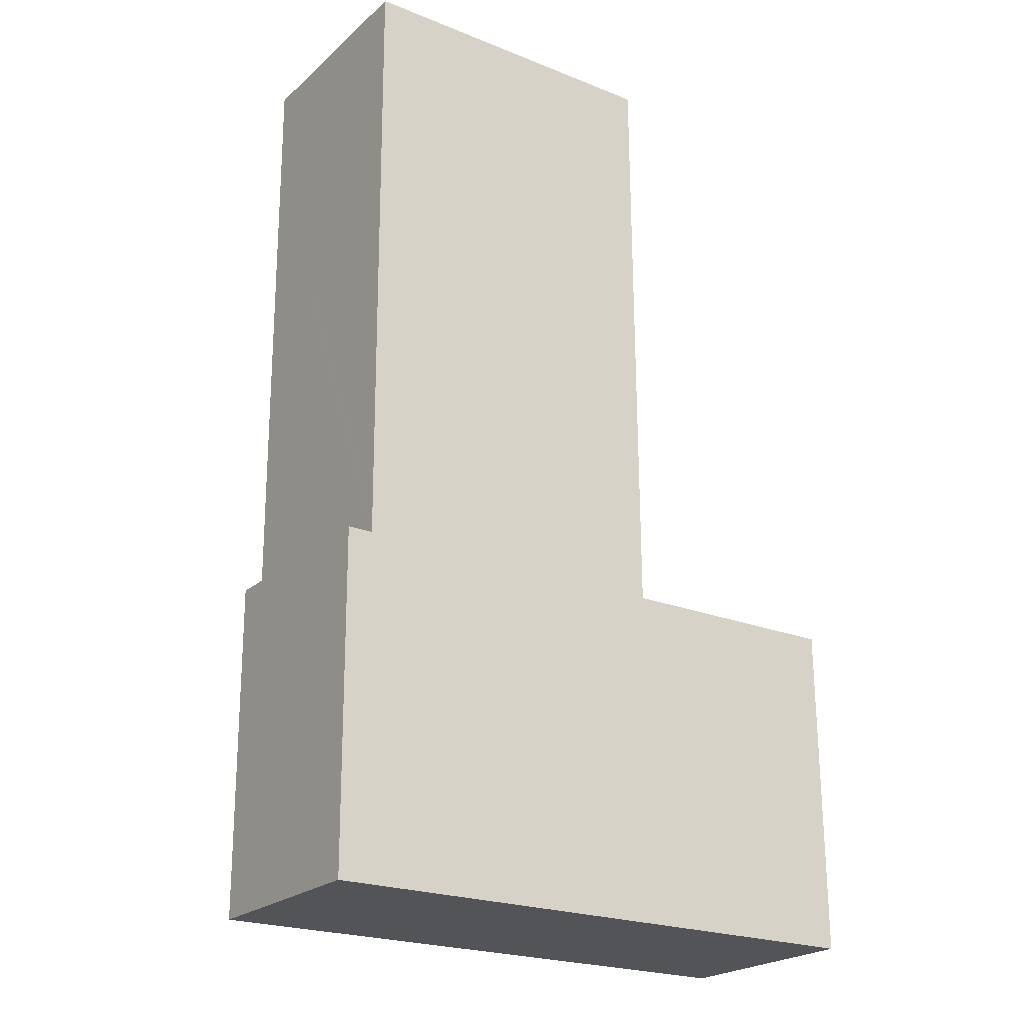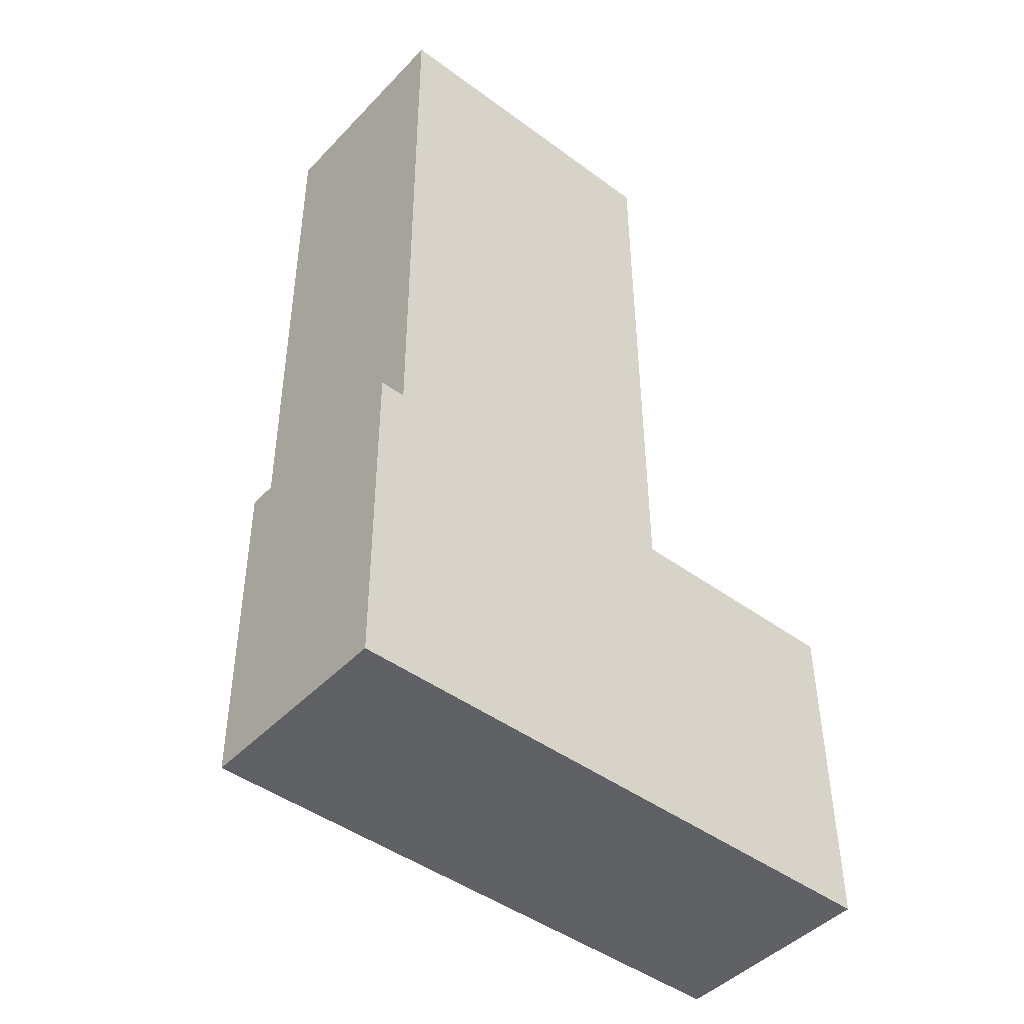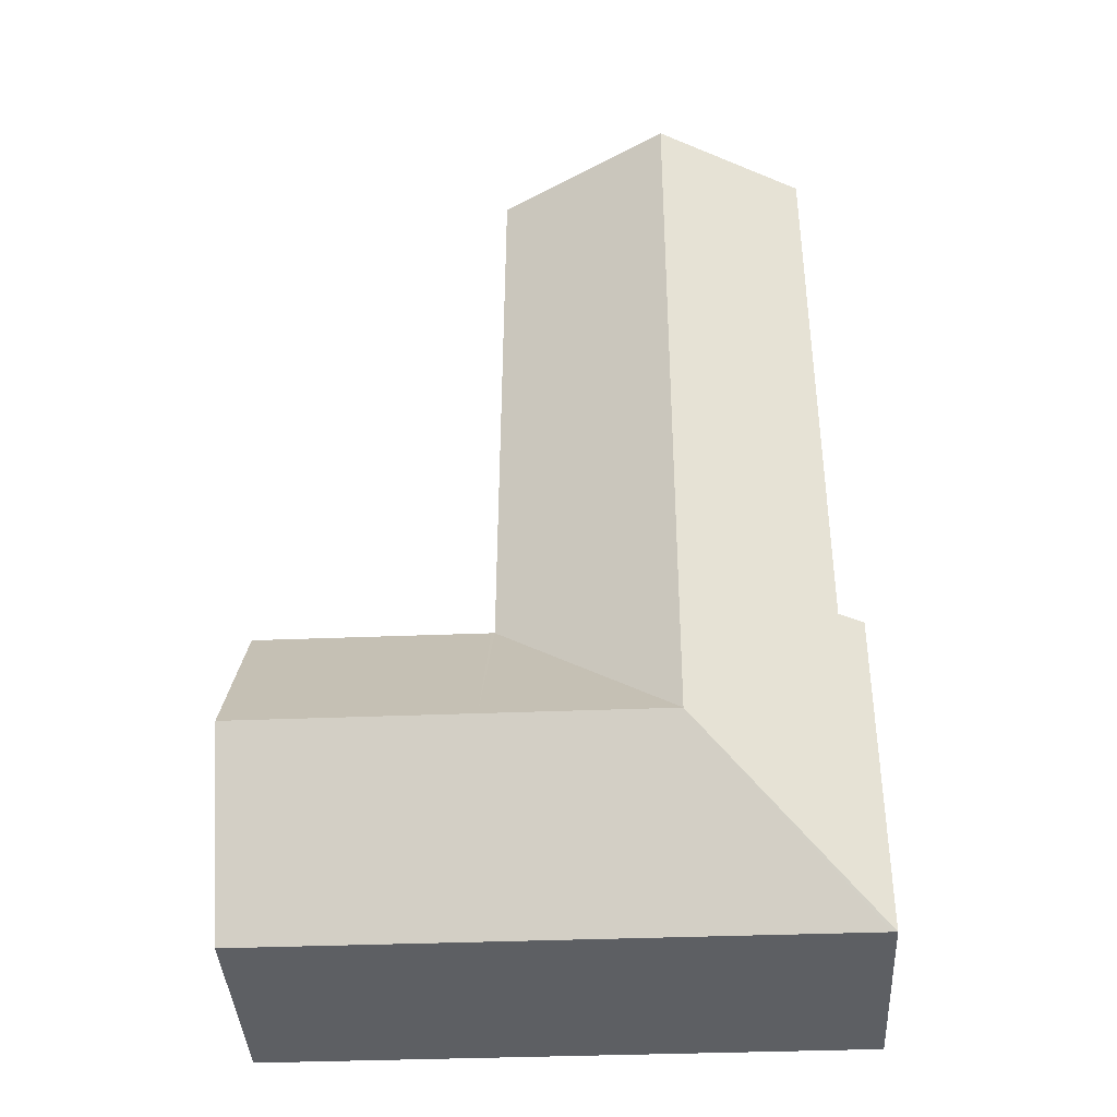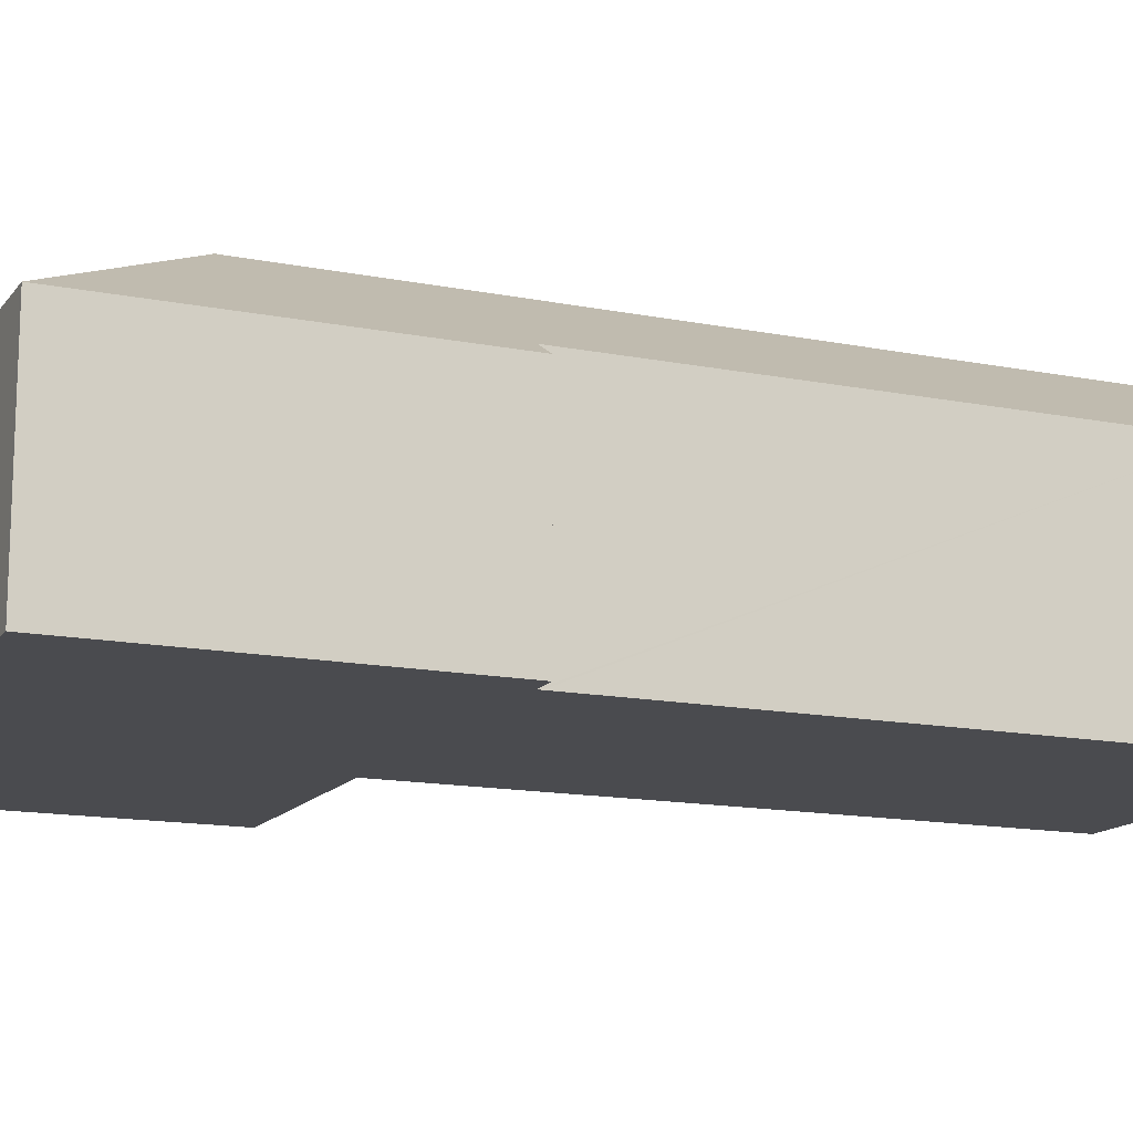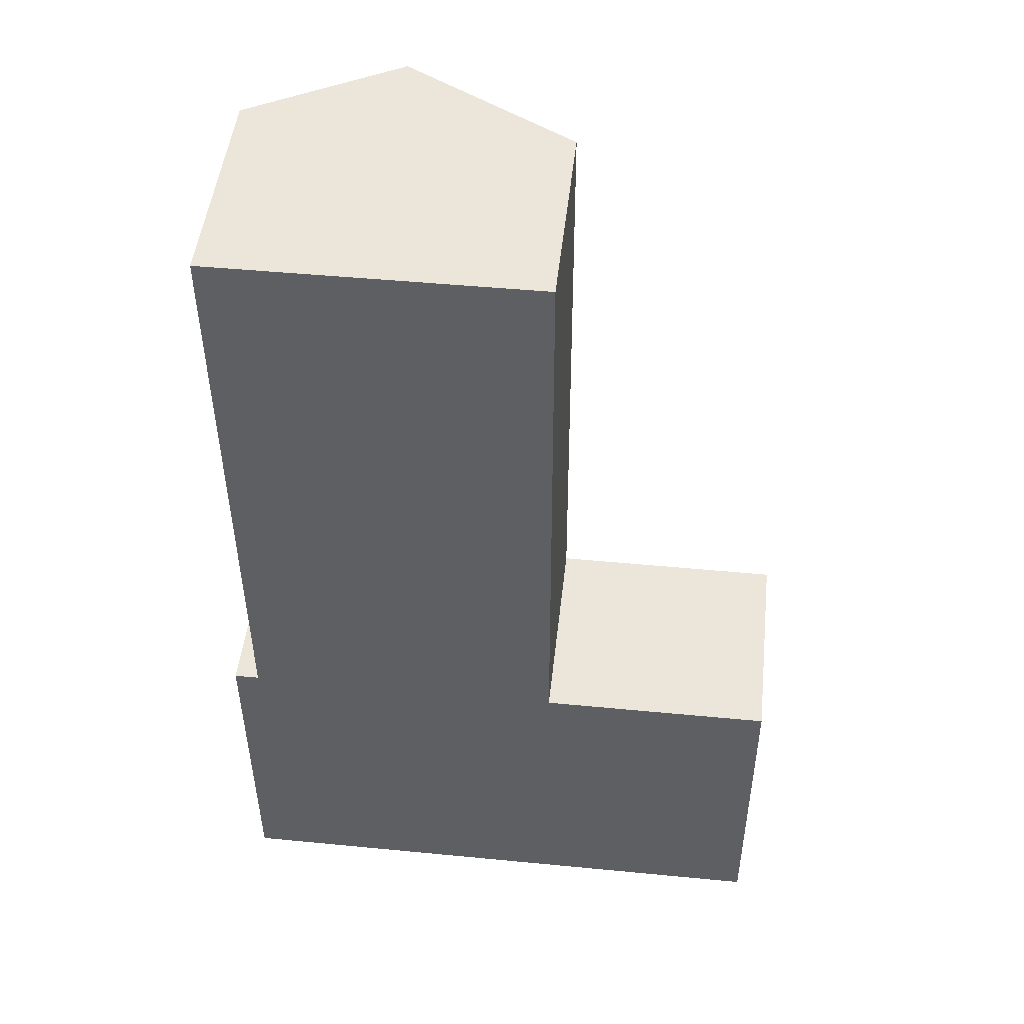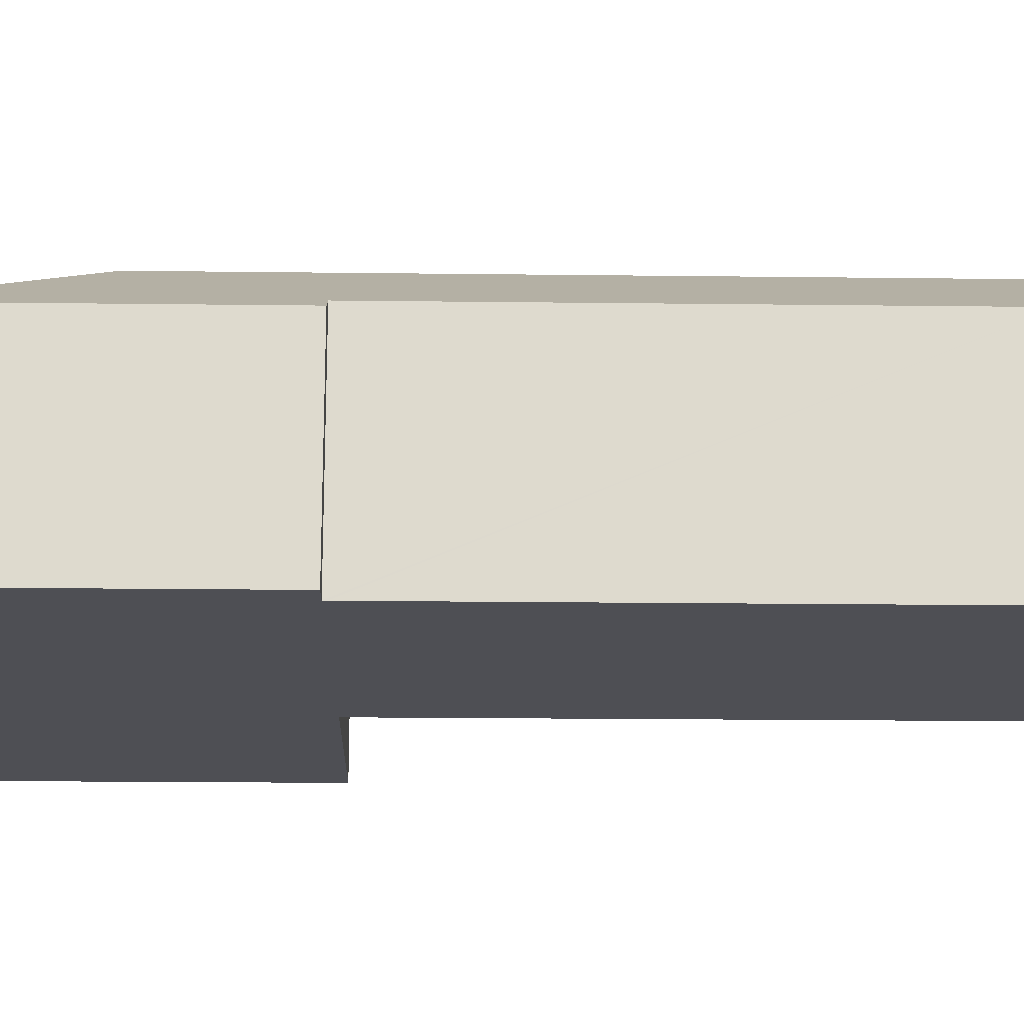
<metadata>
{"format":"obj","ext":"obj","renderer":"f3d","projection":"perspective","resolution":1024,"background":"white","views":[{"elev":-22.9,"azim":-34.5,"up":"+Z"},{"elev":-45.6,"azim":-40.4,"up":"+Z"},{"elev":-40.3,"azim":-176.9,"up":"+Z"},{"elev":-14.3,"azim":-113.8,"up":"+Y"},{"elev":48.8,"azim":6.3,"up":"+Z"},{"elev":-18.4,"azim":-91.6,"up":"+Y"}]}
</metadata>
<code>
v  5.097 9.113 18.06
v  0.68 6.578 15.4
v  0.669 6.578 18.04
v  5.174 9.113 0.141
v  0.719 6.578 6.362
v  0.746 6.577 0.122
v  0.746 6.577 0.003
v  0.043 6.151 -9.911
v  0 6.15 3.766e-16
v  5.196 9.113 -4.924
v  10.27 6.15 18.08
v  10.28 6.15 15.4
v  10.35 6.15 0.163
v  10.35 6.15 0.063
v  10.47 9.113 -4.902
v  10.45 6.153 0.063
v  17.26 9.113 -4.873
v  17.24 6.152 0.093
v  0.181 6.153 -9.91
v  10.49 6.153 -9.867
v  17.28 6.153 -9.838
v  0.669 -1.105e-15 18.04
v  5.097 -1.106e-15 18.06
v  10.27 -1.107e-15 18.08
v  10.35 -3.858e-18 0.063
v  17.24 -5.695e-18 0.093
v  10.45 -3.858e-18 0.063
v  0.746 -1.837e-19 0.003
v  0 0 0
v  10.28 -9.43e-16 15.4
v  10.35 -9.981e-18 0.163
v  17.26 2.984e-16 -4.873
v  17.28 6.024e-16 -9.838
v  10.49 6.042e-16 -9.867
v  0.181 6.068e-16 -9.91
v  0.043 6.069e-16 -9.911
v  0.746 -7.47e-18 0.122
v  0.719 -3.896e-16 6.362
v  0.68 -9.43e-16 15.4
g defaultobject
f 1 2 3
f 2 1 4
f 2 4 5
f 5 4 6
f 6 4 7
f 7 8 9
f 8 7 4
f 8 4 10
f 11 4 1
f 4 11 12
f 4 12 13
f 4 13 10
f 10 13 14
f 15 14 16
f 15 10 14
f 17 16 18
f 16 17 15
f 10 19 8
f 19 10 20
f 20 10 21
f 21 10 15
f 21 15 17
f 22 1 3
f 1 22 11
f 11 22 23
f 11 23 24
f 14 18 16
f 18 14 25
f 18 25 26
f 26 25 27
f 9 28 7
f 28 9 29
f 24 12 11
f 12 24 30
f 12 30 13
f 13 30 31
f 13 31 14
f 14 31 25
f 26 17 18
f 17 26 21
f 21 26 32
f 21 32 33
f 33 20 21
f 20 33 34
f 20 34 19
f 19 34 35
f 19 35 8
f 8 35 36
f 36 9 8
f 9 36 29
f 28 6 7
f 6 28 5
f 5 28 2
f 2 28 37
f 2 37 38
f 2 38 39
f 2 39 3
f 3 39 22
f 32 25 33
f 25 32 27
f 27 32 26
f 35 29 36
f 29 35 34
f 29 34 28
f 28 34 37
f 37 34 33
f 37 33 38
f 38 33 25
f 38 25 39
f 39 25 31
f 39 31 30
f 39 30 22
f 22 30 23
f 23 30 24

</code>
